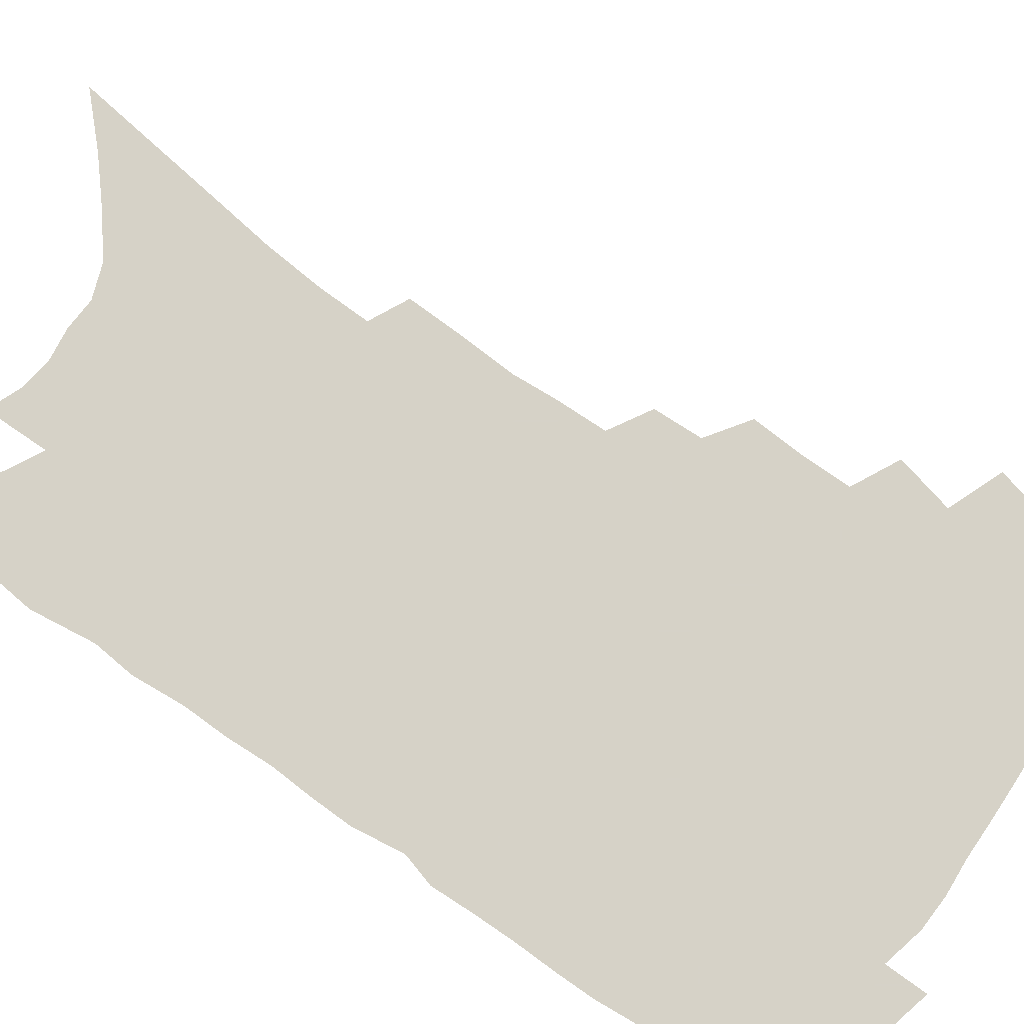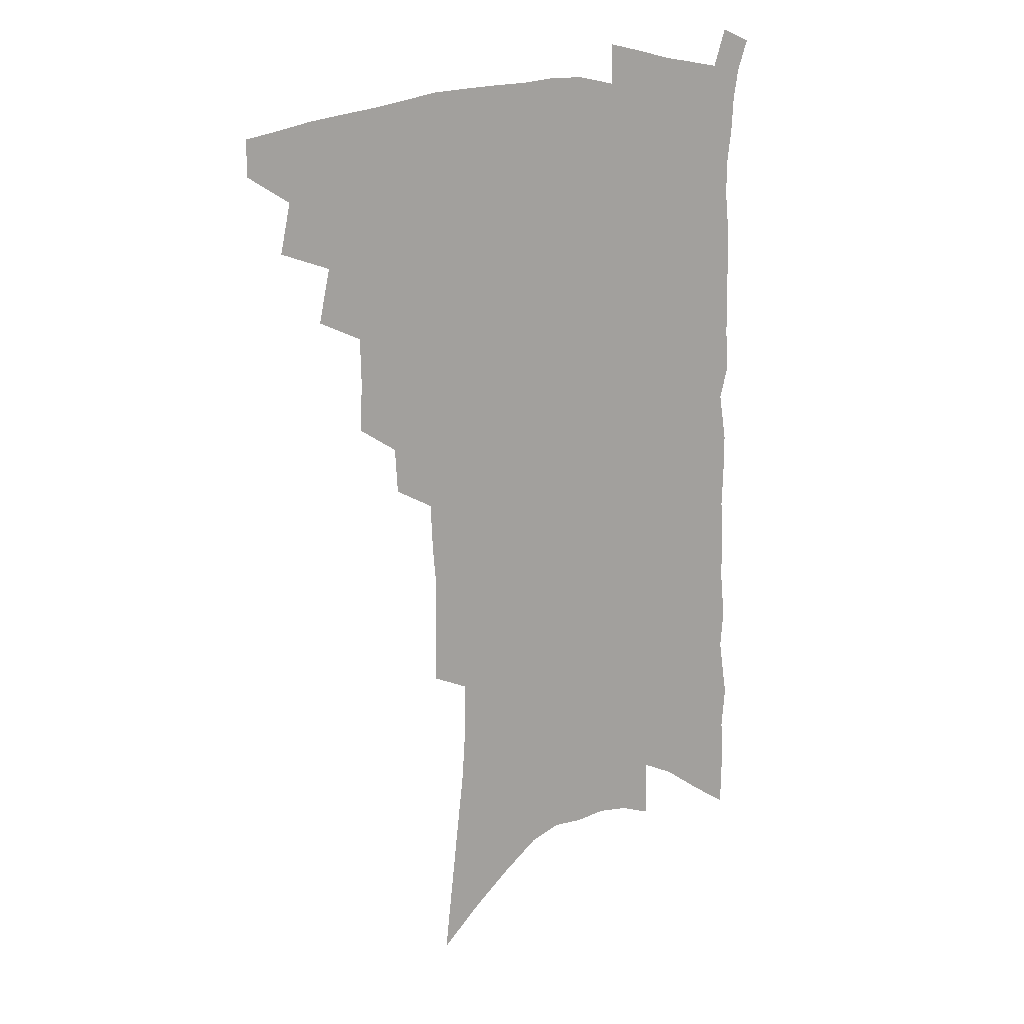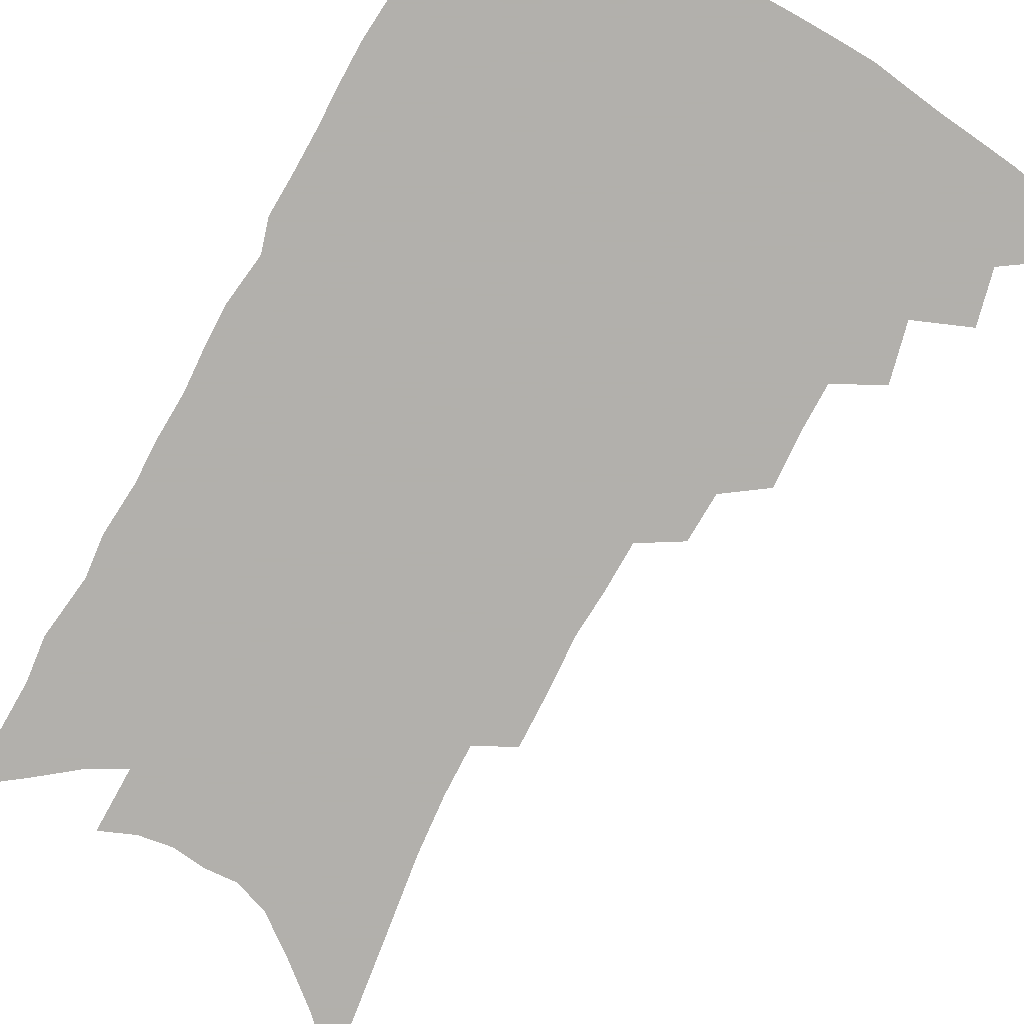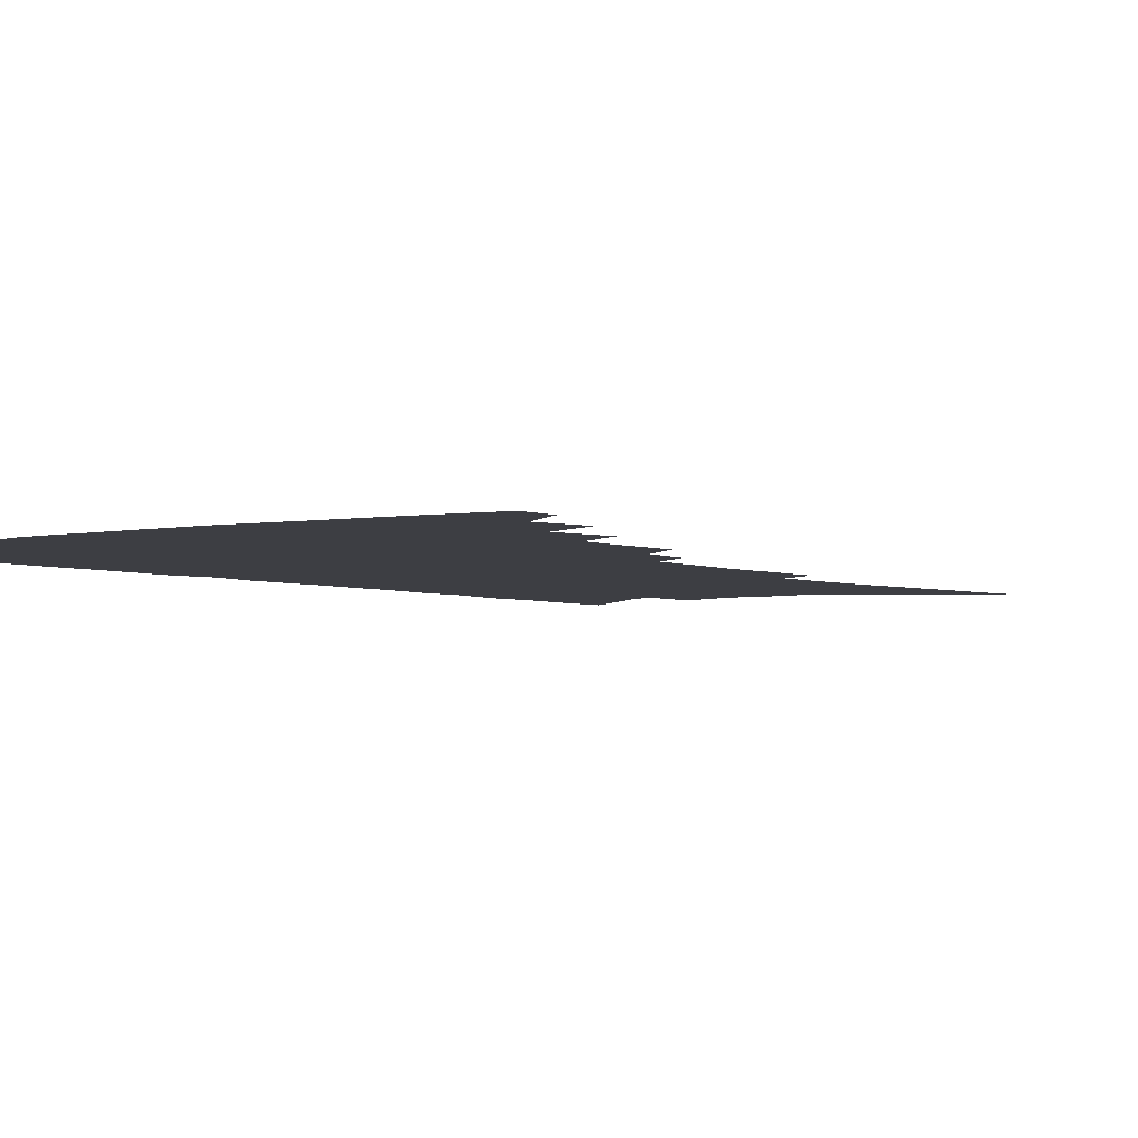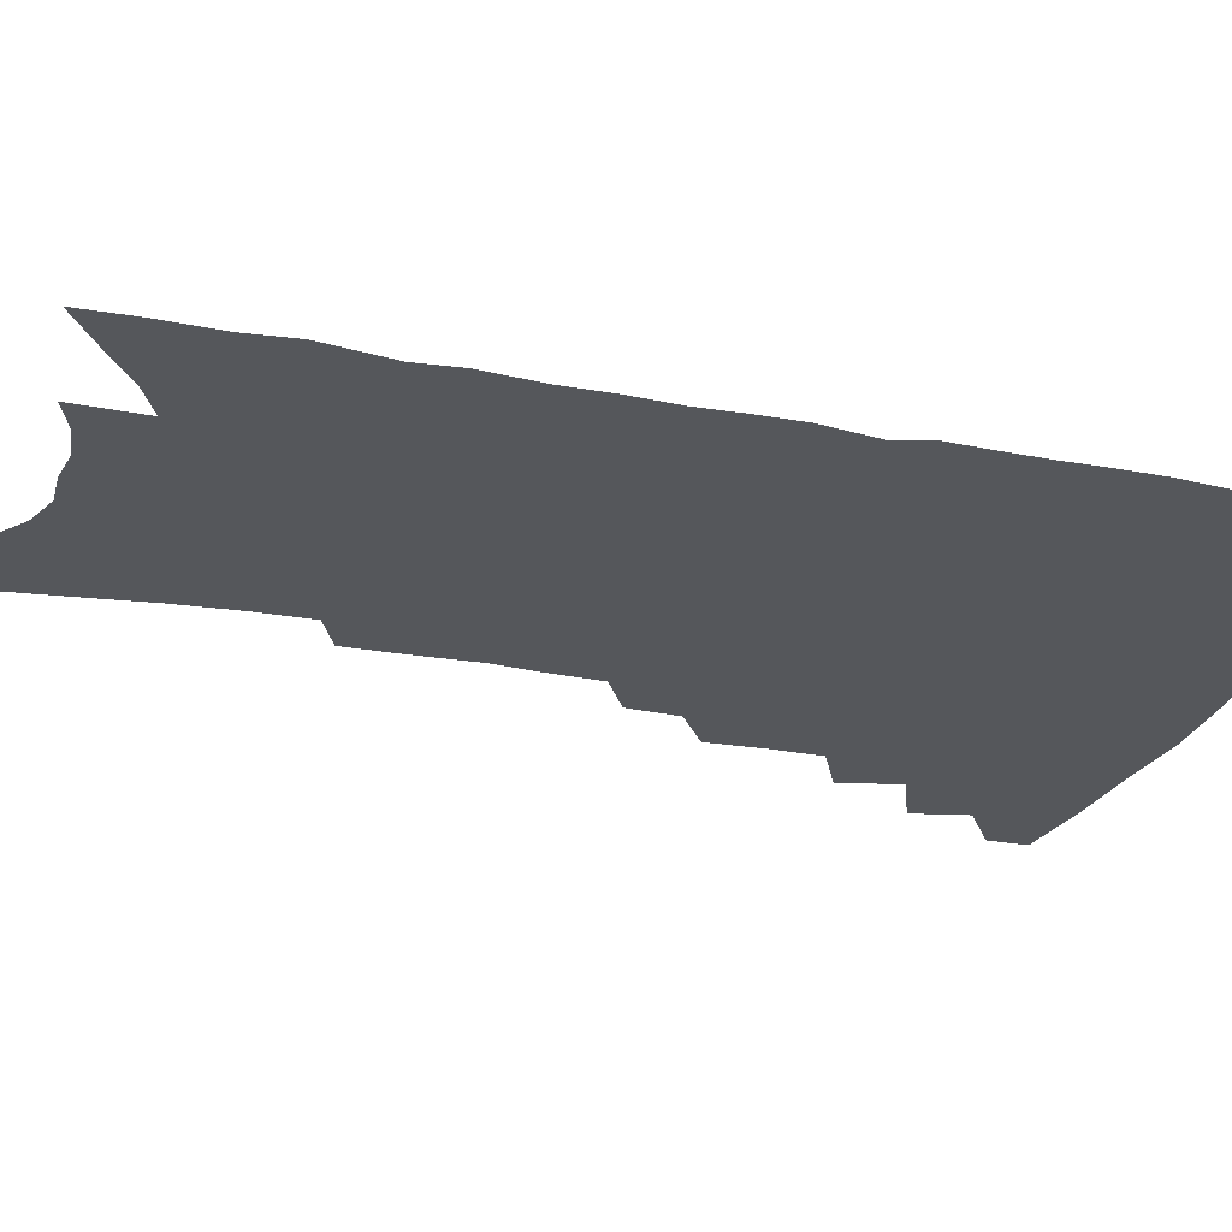
<metadata>
{"format":"obj","ext":"obj","renderer":"f3d","projection":"perspective","resolution":1024,"background":"white","views":[{"elev":78.5,"azim":126.0,"up":"+Z"},{"elev":17.0,"azim":-30.4,"up":"+Y"},{"elev":-78.6,"azim":152.8,"up":"+Z"},{"elev":-3.7,"azim":-141.5,"up":"+Z"},{"elev":-26.9,"azim":74.4,"up":"+Z"}]}
</metadata>
<code>
v 479.7 466.6 0
v 479.6 480.8 0
v 492.6 436.1 0
v 496.7 455.7 0
v 495.9 469.6 0
v 493.1 483.3 0
v 508.2 407.3 0
v 512.7 428.6 0
v 511.4 443.3 0
v 511.8 458.7 0
v 509.3 472.1 0
v 506.5 486 0
v 525.2 361.4 0
v 525.9 381.5 0
v 525.5 399 0
v 528.6 419.3 0
v 526.9 432.4 0
v 526.4 447.2 0
v 525 460.7 0
v 522.9 474.1 0
v 520.3 488 0
v 541.4 333.3 0
v 540.3 351.3 0
v 541.1 372 0
v 541.7 391.1 0
v 542.5 408.6 0
v 541.6 421.7 0
v 541.2 436.1 0
v 540 449.5 0
v 538.4 462.7 0
v 536.3 476.2 0
v 534.1 489.8 0
v 558.1 247.5 0
v 558.2 267.7 0
v 558.9 289.3 0
v 557.4 306.1 0
v 556.5 324.8 0
v 556.3 344.5 0
v 555.6 361.7 0
v 554.6 377.2 0
v 553.9 392 0
v 554.7 409.3 0
v 555.3 425.1 0
v 554.9 438.7 0
v 553.5 451.5 0
v 551.6 464.6 0
v 549.6 478.1 0
v 547.4 492 0
v 561.9 118.5 0
v 565 146.2 0
v 567.9 172.9 0
v 570.9 199.3 0
v 572.3 221.7 0
v 572.3 240.9 0
v 573 263 0
v 572.5 281.5 0
v 571.5 298.8 0
v 570.8 316.6 0
v 569.8 333.6 0
v 569.6 351.6 0
v 568.8 367.3 0
v 569.1 384.3 0
v 568.9 399.4 0
v 568.8 414 0
v 568.5 427.7 0
v 567.7 440.3 0
v 567.3 453.1 0
v 565.4 465.9 0
v 563.1 479.7 0
v 560.8 494.4 0
v 578.3 134.8 0
v 581.1 162.5 0
v 584.2 190.5 0
v 585 211.9 0
v 586 233.8 0
v 585.1 251 0
v 585.5 272 0
v 585.3 291.3 0
v 584.4 308.2 0
v 583.6 324.8 0
v 582.6 340.5 0
v 582 356.4 0
v 581.7 372.5 0
v 581.4 387.4 0
v 581.6 402.8 0
v 581.4 416.6 0
v 580.8 429.2 0
v 580.6 441.9 0
v 580.1 454.3 0
v 578.6 467 0
v 576.7 480.7 0
v 574.6 495.2 0
v 593.1 147.9 0
v 594.9 173.1 0
v 597.4 200.6 0
v 598.1 222.2 0
v 597.9 241.2 0
v 597.5 259.7 0
v 597 277.1 0
v 596.5 295.3 0
v 596 313.5 0
v 595 328.2 0
v 594.6 345 0
v 593.9 359.6 0
v 593.7 375.5 0
v 593.4 389.6 0
v 593.4 404.3 0
v 593.4 418 0
v 593.3 431.1 0
v 592.8 442.9 0
v 592.3 455.3 0
v 591.6 467.7 0
v 590.3 480.9 0
v 588.3 495.8 0
v 607.1 159.2 0
v 608.8 185.2 0
v 609.5 207.6 0
v 609.4 226.2 0
v 609 244.2 0
v 608.5 261.6 0
v 608.5 282.8 0
v 607.7 299.1 0
v 607 314.9 0
v 606.6 332.7 0
v 605.9 346.4 0
v 605.3 360.9 0
v 605.1 376.5 0
v 605.2 391.7 0
v 605.2 405.7 0
v 605.3 419.3 0
v 605.1 431 0
v 604.9 443.5 0
v 604.9 456 0
v 604.4 468.2 0
v 603.7 480.9 0
v 601.8 496.2 0
v 619.5 163.9 0
v 620.5 188.9 0
v 620.7 210.3 0
v 620.7 230.8 0
v 620.1 246.5 0
v 619.9 267.1 0
v 619.4 284 0
v 618.7 301 0
v 618.2 318 0
v 617.7 333.3 0
v 617.3 348.7 0
v 616.9 363.6 0
v 616.8 379.1 0
v 616.6 392.5 0
v 616.5 404.8 0
v 617 420.2 0
v 617.1 431.9 0
v 617.4 444.3 0
v 617.2 456.4 0
v 616.7 468.9 0
v 616.6 481.4 0
v 615 497.4 0
v 631.5 163.4 0
v 632 190.1 0
v 632 212.9 0
v 631.7 232.3 0
v 631.3 249.9 0
v 631 265.7 0
v 630.4 283.2 0
v 629.8 300.2 0
v 629.2 317.8 0
v 628.7 334.9 0
v 628.4 349.1 0
v 628.1 364.5 0
v 628 378.8 0
v 628 393.1 0
v 628.1 406.4 0
v 628.3 419.7 0
v 628.8 431.3 0
v 629.3 445 0
v 629.6 456.5 0
v 629.8 468.7 0
v 629.6 481.8 0
v 628.3 497.2 0
v 643.6 165.2 0
v 643.5 190.7 0
v 643.5 209.3 0
v 642.8 231.3 0
v 642.5 249 0
v 642 265.4 0
v 641.3 283.6 0
v 640.7 300.5 0
v 640.4 316.3 0
v 639.8 333.9 0
v 639.7 348.1 0
v 639.2 364 0
v 639.4 377.7 0
v 639.2 392.6 0
v 639.4 405.7 0
v 639.5 419.3 0
v 640.4 430.5 0
v 640.9 444 0
v 641.6 456.1 0
v 642.2 468.2 0
v 643 480.6 0
v 643.6 493.9 0
v 643.5 509.8 0
v 655.8 163.7 0
v 655.3 188 0
v 654.9 208.7 0
v 655.5 224.1 0
v 653.8 247.5 0
v 653.1 265.7 0
v 652.3 283.2 0
v 651.6 300.7 0
v 651.6 314.7 0
v 650.9 332.3 0
v 651 346.4 0
v 651.4 360.1 0
v 650.8 376.1 0
v 650.6 390.8 0
v 650.9 404 0
v 651.2 417.3 0
v 652 429.8 0
v 652.5 443.7 0
v 653.4 455.3 0
v 654.5 467.3 0
v 655.6 479.5 0
v 656.6 492.2 0
v 657 506.7 0
v 668.4 158.8 0
v 667.7 182.7 0
v 667.2 203.6 0
v 666.7 222.9 0
v 665.6 243.9 0
v 664.4 263.5 0
v 663.3 282.2 0
v 662.8 298.4 0
v 662.7 313.5 0
v 662.1 329.8 0
v 663 342.9 0
v 662.8 358.3 0
v 662.6 373.1 0
v 662.2 388.4 0
v 662.5 402.1 0
v 662.2 416.7 0
v 663.8 428.2 0
v 664.3 441.7 0
v 665.3 454 0
v 666.5 466 0
v 667.9 478.2 0
v 669.3 490.1 0
v 670.5 503.3 0
v 680.9 176.1 0
v 679.9 197.9 0
v 678.5 219.8 0
v 678.5 237.1 0
v 677.8 255.6 0
v 676.9 273.8 0
v 675.7 292 0
v 674.8 308.8 0
v 675.3 323.4 0
v 675.8 337.6 0
v 675 354.1 0
v 674.7 369.4 0
v 675 383.6 0
v 675.2 398 0
v 676 411.3 0
v 675.9 425.6 0
v 676.8 438.6 0
v 677.1 452.6 0
v 678.4 464.8 0
v 679.7 476.7 0
v 681.5 488.7 0
v 683.1 501.1 0
v 695.8 165.1 0
v 694.2 188.2 0
v 694 207.2 0
v 692 229.1 0
v 691.7 247 0
v 690.8 265.3 0
v 690.3 282.4 0
v 688.8 300.5 0
v 689.2 315.6 0
v 689.3 330.9 0
v 688.2 347.9 0
v 687.7 363.8 0
v 688.6 377.5 0
v 689.5 391.3 0
v 689.3 406.3 0
v 688 422.4 0
v 689.4 435.2 0
v 690.1 448.8 0
v 690.6 462.4 0
v 691.8 474.8 0
v 693.6 486.9 0
v 695.6 498.9 0
v 700.4 513.7 0
v 710.8 154.6 0
v 711.1 173.6 0
v 710.3 194 0
v 711.7 210.5 0
v 708.1 234.1 0
v 709.3 249.6 0
v 707.4 269.1 0
v 707.4 285.5 0
v 706.3 303 0
v 706.9 318.1 0
v 706.9 334 0
v 703.9 353.5 0
v 707.1 365.5 0
v 706.2 381.6 0
v 705.7 397.2 0
v 705.8 412.3 0
v 705.4 427.3 0
v 703.7 444.4 0
v 703.9 458.6 0
v 705.5 471.2 0
v 706.2 484.6 0
v 708.1 496.7 0
v 712.2 508.7 0
f 4 5 1
f 1 5 2
f 5 6 2
f 8 9 3
f 3 9 4
f 9 10 4
f 4 10 5
f 10 11 5
f 5 11 6
f 11 12 6
f 15 16 7
f 7 16 8
f 16 17 8
f 8 17 9
f 17 18 9
f 9 18 10
f 18 19 10
f 10 19 11
f 19 20 11
f 11 20 12
f 20 21 12
f 23 24 13
f 13 24 14
f 24 25 14
f 14 25 15
f 25 26 15
f 15 26 16
f 26 27 16
f 16 27 17
f 27 28 17
f 17 28 18
f 28 29 18
f 18 29 19
f 29 30 19
f 19 30 20
f 30 31 20
f 20 31 21
f 31 32 21
f 37 38 22
f 22 38 23
f 38 39 23
f 23 39 24
f 39 40 24
f 24 40 25
f 40 41 25
f 25 41 26
f 41 42 26
f 26 42 27
f 42 43 27
f 27 43 28
f 43 44 28
f 28 44 29
f 44 45 29
f 29 45 30
f 45 46 30
f 30 46 31
f 46 47 31
f 31 47 32
f 47 48 32
f 54 55 33
f 33 55 34
f 55 56 34
f 34 56 35
f 56 57 35
f 35 57 36
f 57 58 36
f 36 58 37
f 58 59 37
f 37 59 38
f 59 60 38
f 38 60 39
f 60 61 39
f 39 61 40
f 61 62 40
f 40 62 41
f 62 63 41
f 41 63 42
f 63 64 42
f 42 64 43
f 64 65 43
f 43 65 44
f 65 66 44
f 44 66 45
f 66 67 45
f 45 67 46
f 67 68 46
f 46 68 47
f 68 69 47
f 47 69 48
f 69 70 48
f 49 71 50
f 71 72 50
f 50 72 51
f 72 73 51
f 51 73 52
f 73 74 52
f 52 74 53
f 74 75 53
f 53 75 54
f 75 76 54
f 54 76 55
f 76 77 55
f 55 77 56
f 77 78 56
f 56 78 57
f 78 79 57
f 57 79 58
f 79 80 58
f 58 80 59
f 80 81 59
f 59 81 60
f 81 82 60
f 60 82 61
f 82 83 61
f 61 83 62
f 83 84 62
f 62 84 63
f 84 85 63
f 63 85 64
f 85 86 64
f 64 86 65
f 86 87 65
f 65 87 66
f 87 88 66
f 66 88 67
f 88 89 67
f 67 89 68
f 89 90 68
f 68 90 69
f 90 91 69
f 69 91 70
f 91 92 70
f 71 93 72
f 93 94 72
f 72 94 73
f 94 95 73
f 73 95 74
f 95 96 74
f 74 96 75
f 96 97 75
f 75 97 76
f 97 98 76
f 76 98 77
f 98 99 77
f 77 99 78
f 99 100 78
f 78 100 79
f 100 101 79
f 79 101 80
f 101 102 80
f 80 102 81
f 102 103 81
f 81 103 82
f 103 104 82
f 82 104 83
f 104 105 83
f 83 105 84
f 105 106 84
f 84 106 85
f 106 107 85
f 85 107 86
f 107 108 86
f 86 108 87
f 108 109 87
f 87 109 88
f 109 110 88
f 88 110 89
f 110 111 89
f 89 111 90
f 111 112 90
f 90 112 91
f 112 113 91
f 91 113 92
f 113 114 92
f 93 115 94
f 115 116 94
f 94 116 95
f 116 117 95
f 95 117 96
f 117 118 96
f 96 118 97
f 118 119 97
f 97 119 98
f 119 120 98
f 98 120 99
f 120 121 99
f 99 121 100
f 121 122 100
f 100 122 101
f 122 123 101
f 101 123 102
f 123 124 102
f 102 124 103
f 124 125 103
f 103 125 104
f 125 126 104
f 104 126 105
f 126 127 105
f 105 127 106
f 127 128 106
f 106 128 107
f 128 129 107
f 107 129 108
f 129 130 108
f 108 130 109
f 130 131 109
f 109 131 110
f 131 132 110
f 110 132 111
f 132 133 111
f 111 133 112
f 133 134 112
f 112 134 113
f 134 135 113
f 113 135 114
f 135 136 114
f 115 137 116
f 137 138 116
f 116 138 117
f 138 139 117
f 117 139 118
f 139 140 118
f 118 140 119
f 140 141 119
f 119 141 120
f 141 142 120
f 120 142 121
f 142 143 121
f 121 143 122
f 143 144 122
f 122 144 123
f 144 145 123
f 123 145 124
f 145 146 124
f 124 146 125
f 146 147 125
f 125 147 126
f 147 148 126
f 126 148 127
f 148 149 127
f 127 149 128
f 149 150 128
f 128 150 129
f 150 151 129
f 129 151 130
f 151 152 130
f 130 152 131
f 152 153 131
f 131 153 132
f 153 154 132
f 132 154 133
f 154 155 133
f 133 155 134
f 155 156 134
f 134 156 135
f 156 157 135
f 135 157 136
f 157 158 136
f 137 159 138
f 159 160 138
f 138 160 139
f 160 161 139
f 139 161 140
f 161 162 140
f 140 162 141
f 162 163 141
f 141 163 142
f 163 164 142
f 142 164 143
f 164 165 143
f 143 165 144
f 165 166 144
f 144 166 145
f 166 167 145
f 145 167 146
f 167 168 146
f 146 168 147
f 168 169 147
f 147 169 148
f 169 170 148
f 148 170 149
f 170 171 149
f 149 171 150
f 171 172 150
f 150 172 151
f 172 173 151
f 151 173 152
f 173 174 152
f 152 174 153
f 174 175 153
f 153 175 154
f 175 176 154
f 154 176 155
f 176 177 155
f 155 177 156
f 177 178 156
f 156 178 157
f 178 179 157
f 157 179 158
f 179 180 158
f 159 181 160
f 181 182 160
f 160 182 161
f 182 183 161
f 161 183 162
f 183 184 162
f 162 184 163
f 184 185 163
f 163 185 164
f 185 186 164
f 164 186 165
f 186 187 165
f 165 187 166
f 187 188 166
f 166 188 167
f 188 189 167
f 167 189 168
f 189 190 168
f 168 190 169
f 190 191 169
f 169 191 170
f 191 192 170
f 170 192 171
f 192 193 171
f 171 193 172
f 193 194 172
f 172 194 173
f 194 195 173
f 173 195 174
f 195 196 174
f 174 196 175
f 196 197 175
f 175 197 176
f 197 198 176
f 176 198 177
f 198 199 177
f 177 199 178
f 199 200 178
f 178 200 179
f 200 201 179
f 179 201 180
f 201 202 180
f 181 204 182
f 204 205 182
f 182 205 183
f 205 206 183
f 183 206 184
f 206 207 184
f 184 207 185
f 207 208 185
f 185 208 186
f 208 209 186
f 186 209 187
f 209 210 187
f 187 210 188
f 210 211 188
f 188 211 189
f 211 212 189
f 189 212 190
f 212 213 190
f 190 213 191
f 213 214 191
f 191 214 192
f 214 215 192
f 192 215 193
f 215 216 193
f 193 216 194
f 216 217 194
f 194 217 195
f 217 218 195
f 195 218 196
f 218 219 196
f 196 219 197
f 219 220 197
f 197 220 198
f 220 221 198
f 198 221 199
f 221 222 199
f 199 222 200
f 222 223 200
f 200 223 201
f 223 224 201
f 201 224 202
f 224 225 202
f 202 225 203
f 225 226 203
f 204 227 205
f 227 228 205
f 205 228 206
f 228 229 206
f 206 229 207
f 229 230 207
f 207 230 208
f 230 231 208
f 208 231 209
f 231 232 209
f 209 232 210
f 232 233 210
f 210 233 211
f 233 234 211
f 211 234 212
f 234 235 212
f 212 235 213
f 235 236 213
f 213 236 214
f 236 237 214
f 214 237 215
f 237 238 215
f 215 238 216
f 238 239 216
f 216 239 217
f 239 240 217
f 217 240 218
f 240 241 218
f 218 241 219
f 241 242 219
f 219 242 220
f 242 243 220
f 220 243 221
f 243 244 221
f 221 244 222
f 244 245 222
f 222 245 223
f 245 246 223
f 223 246 224
f 246 247 224
f 224 247 225
f 247 248 225
f 225 248 226
f 248 249 226
f 228 250 229
f 250 251 229
f 229 251 230
f 251 252 230
f 230 252 231
f 252 253 231
f 231 253 232
f 253 254 232
f 232 254 233
f 254 255 233
f 233 255 234
f 255 256 234
f 234 256 235
f 256 257 235
f 235 257 236
f 257 258 236
f 236 258 237
f 258 259 237
f 237 259 238
f 259 260 238
f 238 260 239
f 260 261 239
f 239 261 240
f 261 262 240
f 240 262 241
f 262 263 241
f 241 263 242
f 263 264 242
f 242 264 243
f 264 265 243
f 243 265 244
f 265 266 244
f 244 266 245
f 266 267 245
f 245 267 246
f 267 268 246
f 246 268 247
f 268 269 247
f 247 269 248
f 269 270 248
f 248 270 249
f 270 271 249
f 250 272 251
f 272 273 251
f 251 273 252
f 273 274 252
f 252 274 253
f 274 275 253
f 253 275 254
f 275 276 254
f 254 276 255
f 276 277 255
f 255 277 256
f 277 278 256
f 256 278 257
f 278 279 257
f 257 279 258
f 279 280 258
f 258 280 259
f 280 281 259
f 259 281 260
f 281 282 260
f 260 282 261
f 282 283 261
f 261 283 262
f 283 284 262
f 262 284 263
f 284 285 263
f 263 285 264
f 285 286 264
f 264 286 265
f 286 287 265
f 265 287 266
f 287 288 266
f 266 288 267
f 288 289 267
f 267 289 268
f 289 290 268
f 268 290 269
f 290 291 269
f 269 291 270
f 291 292 270
f 270 292 271
f 292 293 271
f 272 295 273
f 295 296 273
f 273 296 274
f 296 297 274
f 274 297 275
f 297 298 275
f 275 298 276
f 298 299 276
f 276 299 277
f 299 300 277
f 277 300 278
f 300 301 278
f 278 301 279
f 301 302 279
f 279 302 280
f 302 303 280
f 280 303 281
f 303 304 281
f 281 304 282
f 304 305 282
f 282 305 283
f 305 306 283
f 283 306 284
f 306 307 284
f 284 307 285
f 307 308 285
f 285 308 286
f 308 309 286
f 286 309 287
f 309 310 287
f 287 310 288
f 310 311 288
f 288 311 289
f 311 312 289
f 289 312 290
f 312 313 290
f 290 313 291
f 313 314 291
f 291 314 292
f 314 315 292
f 292 315 293
f 315 316 293
f 293 316 294
f 316 317 294

</code>
